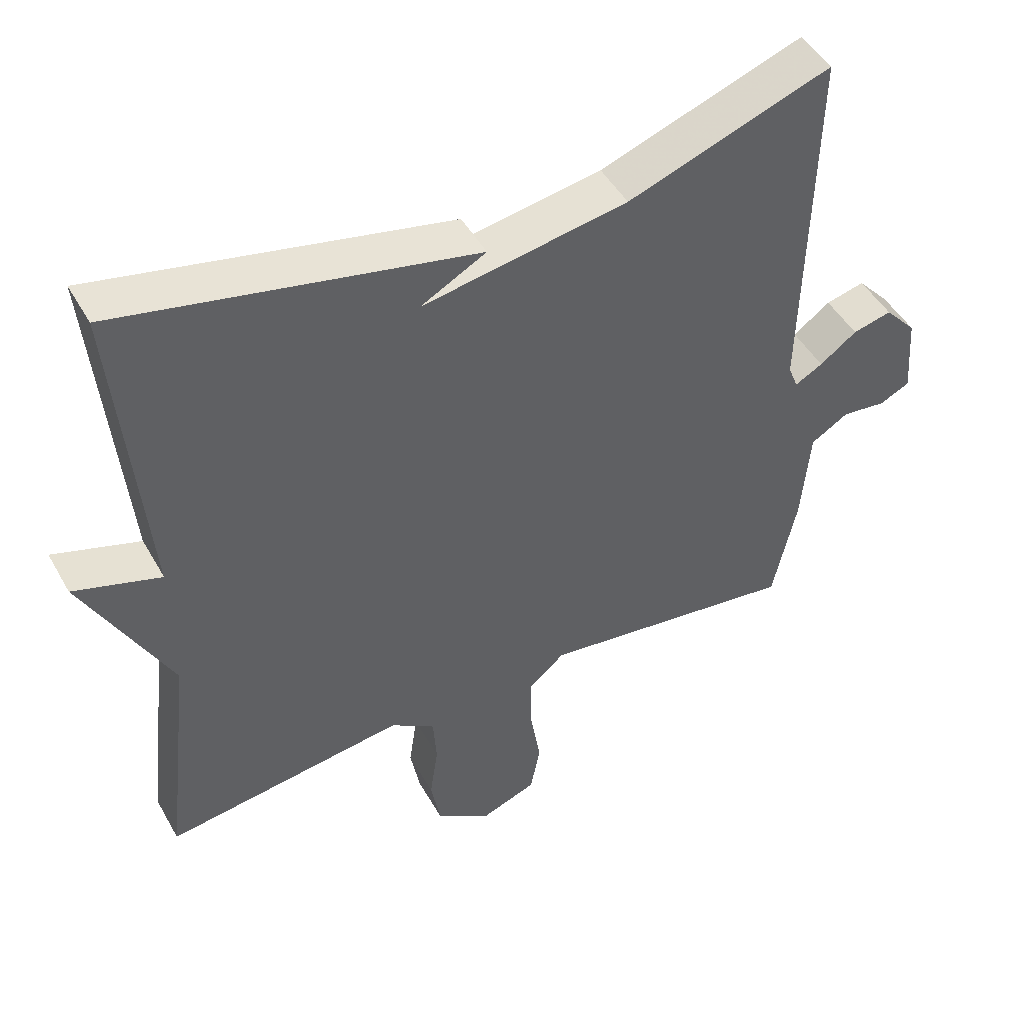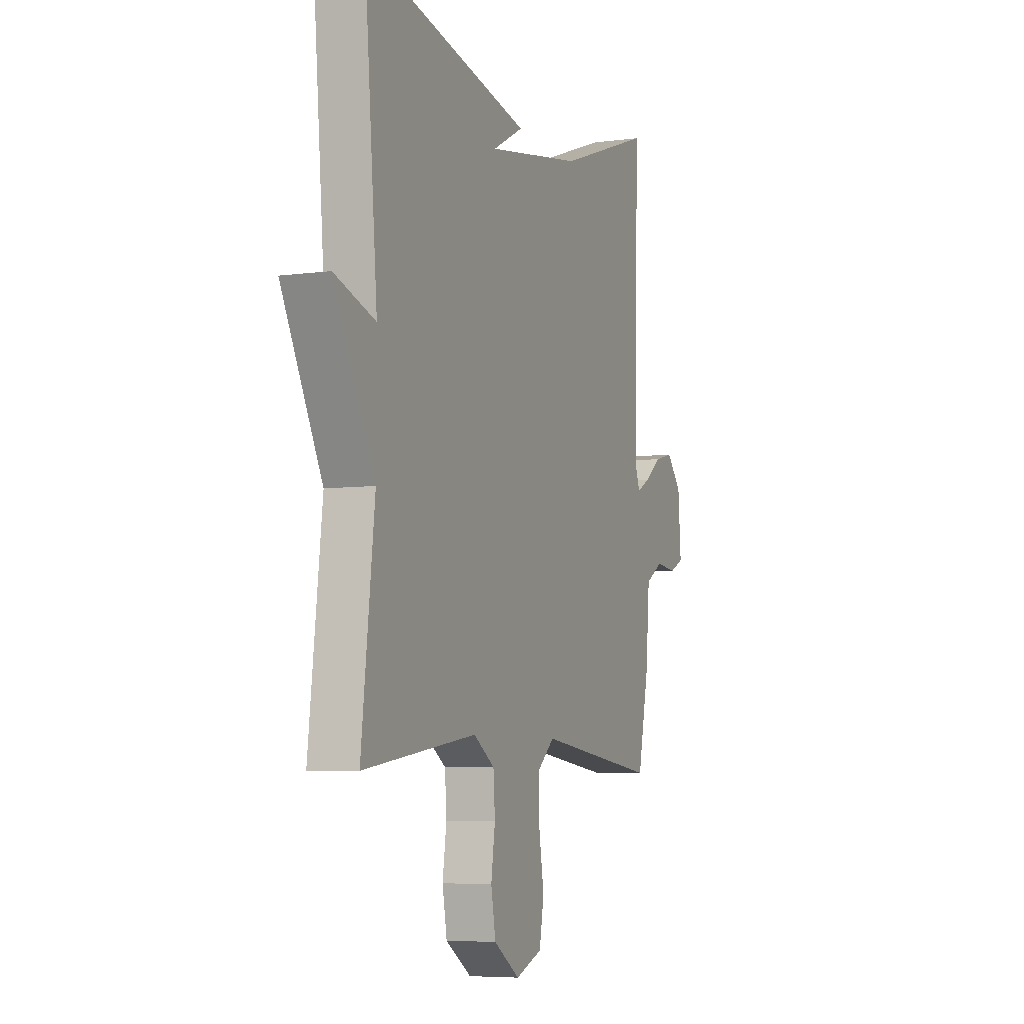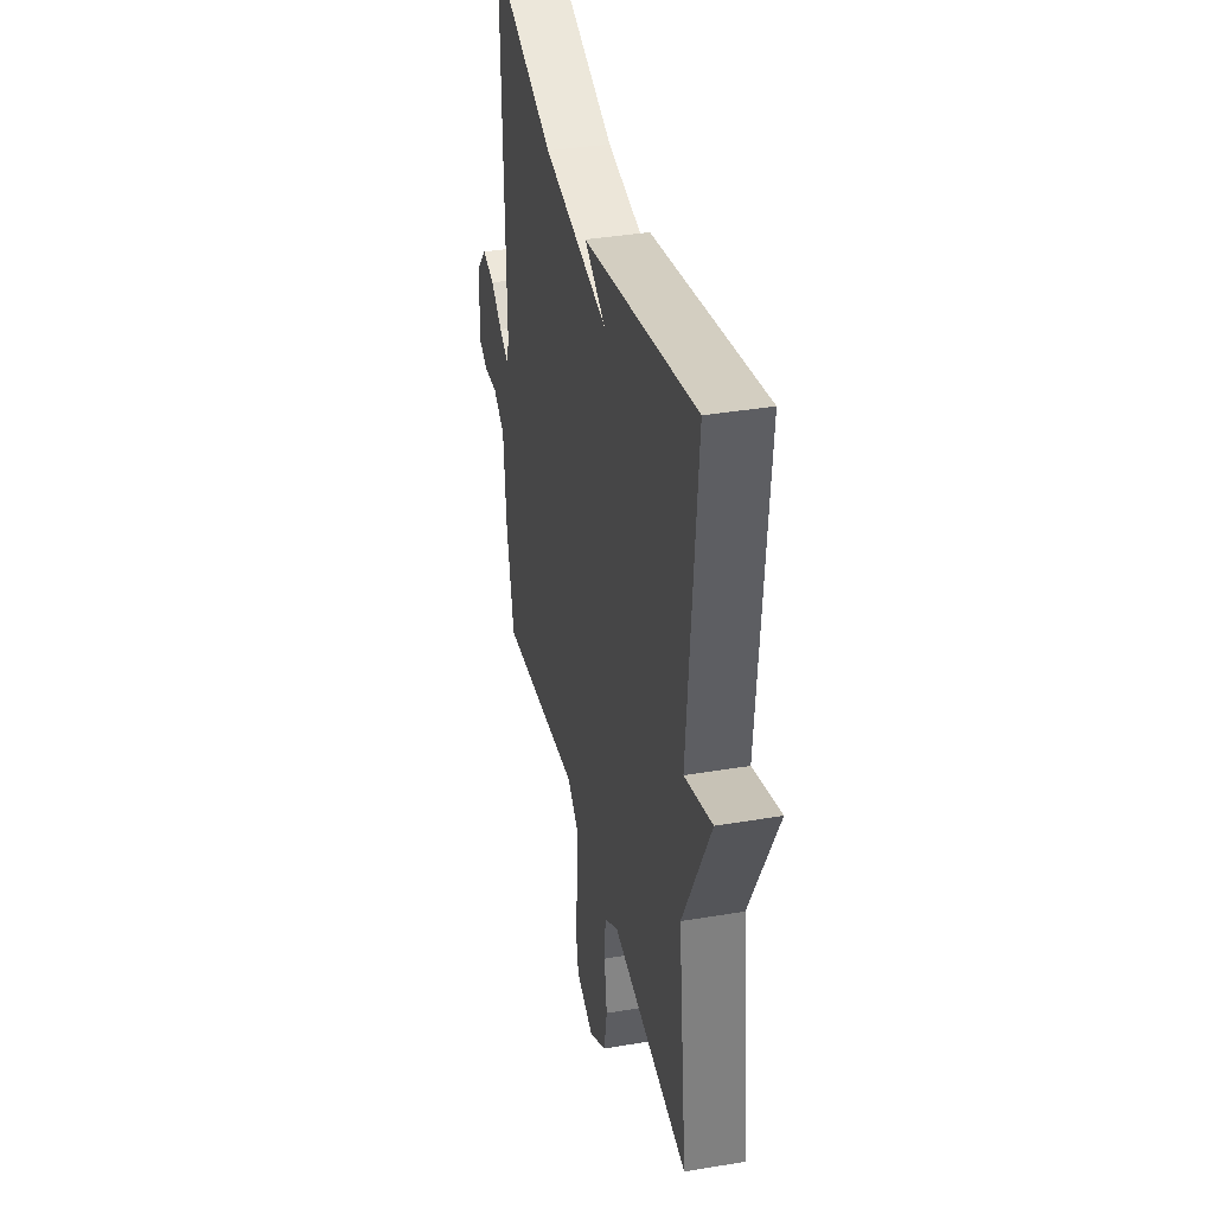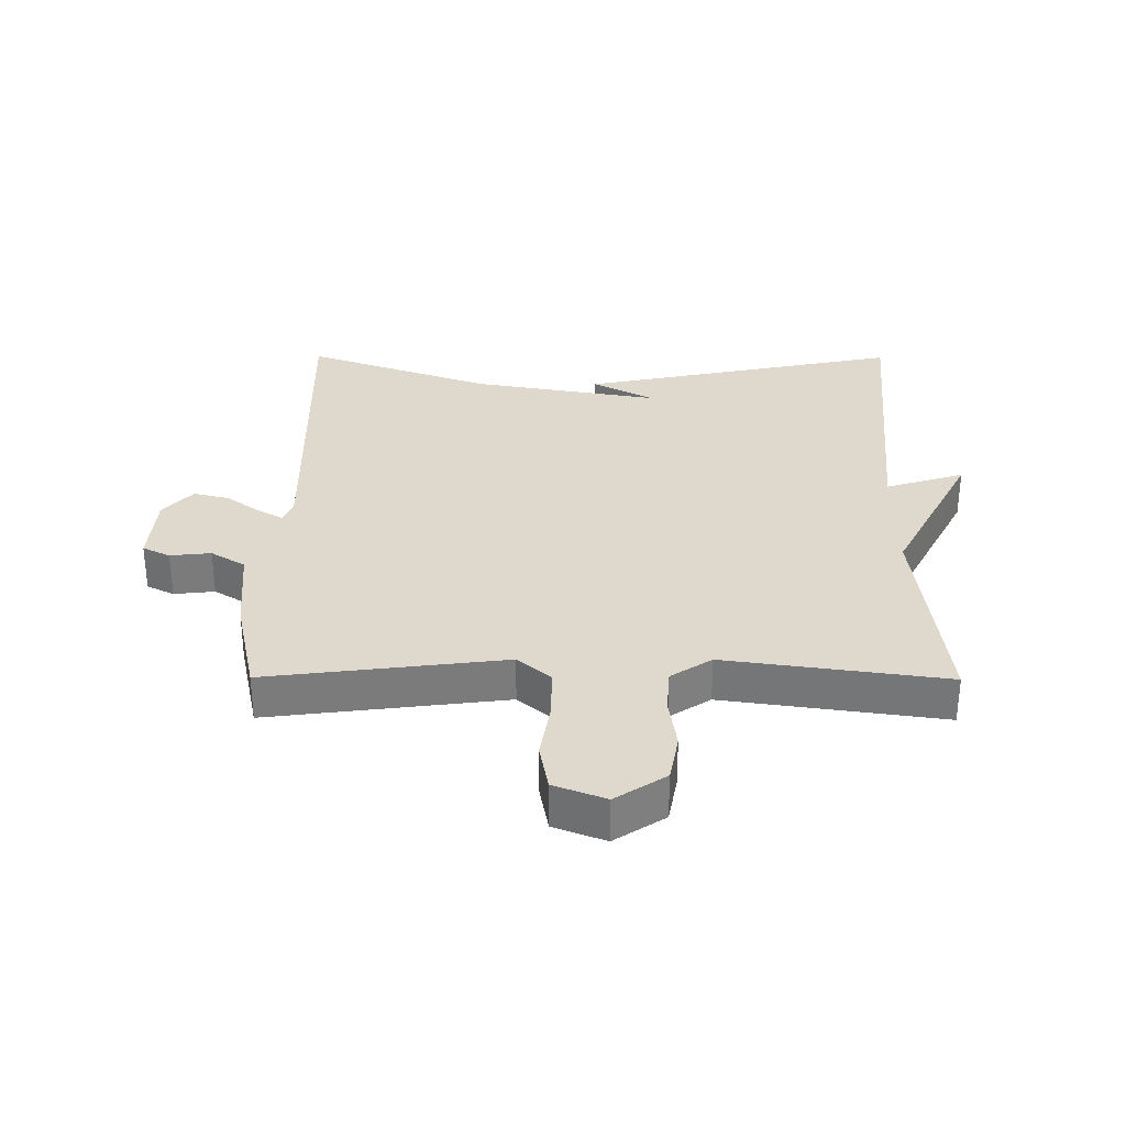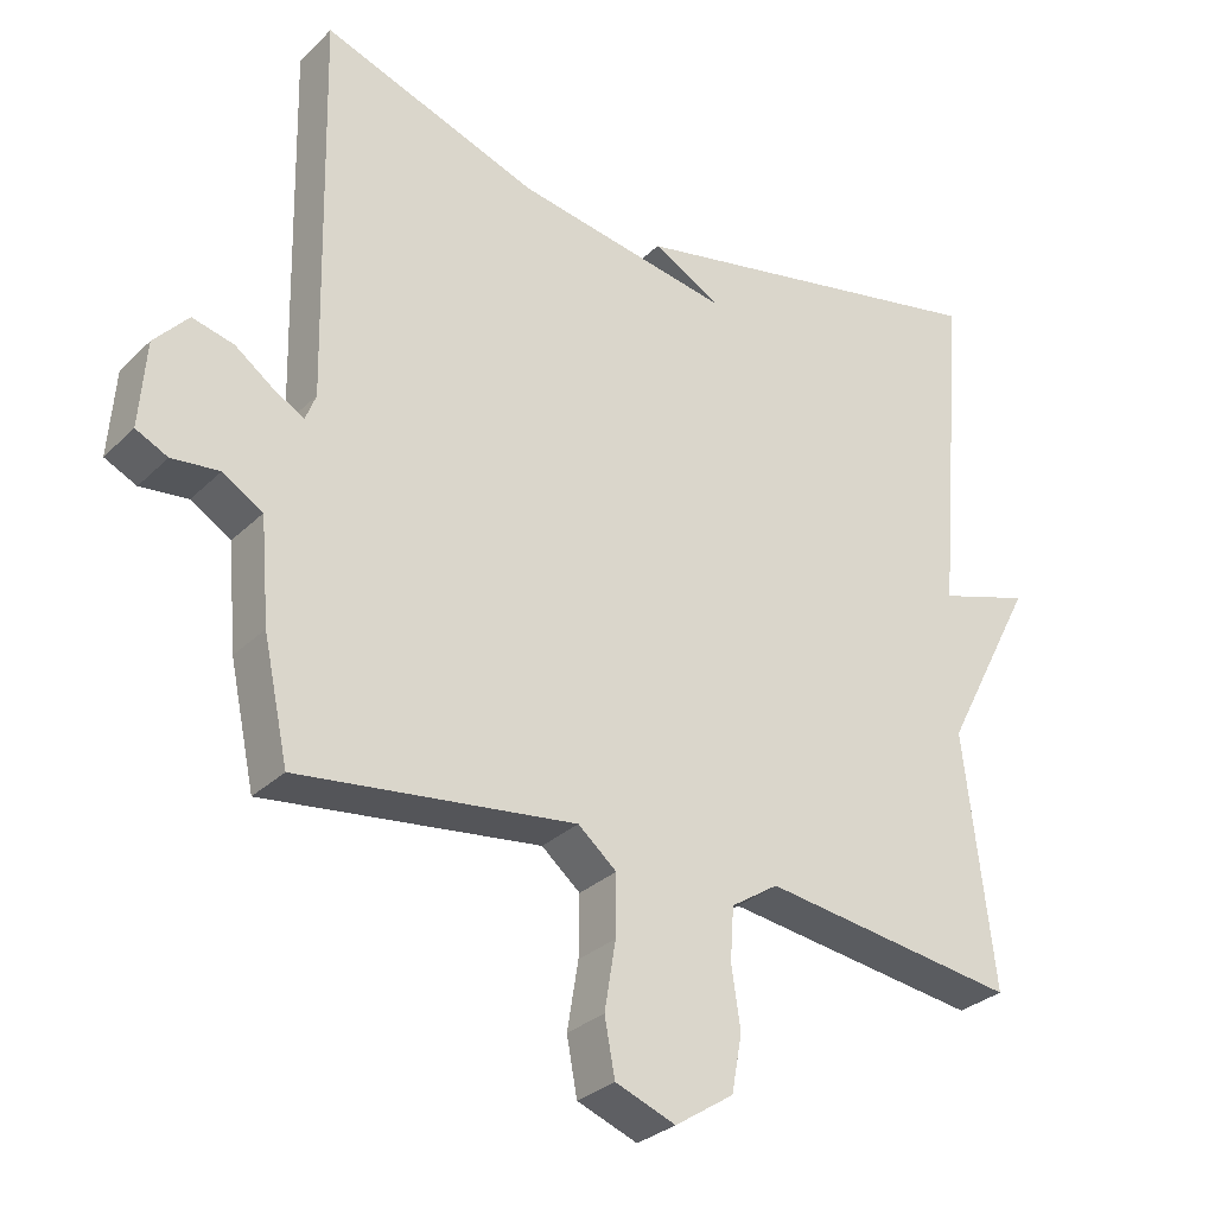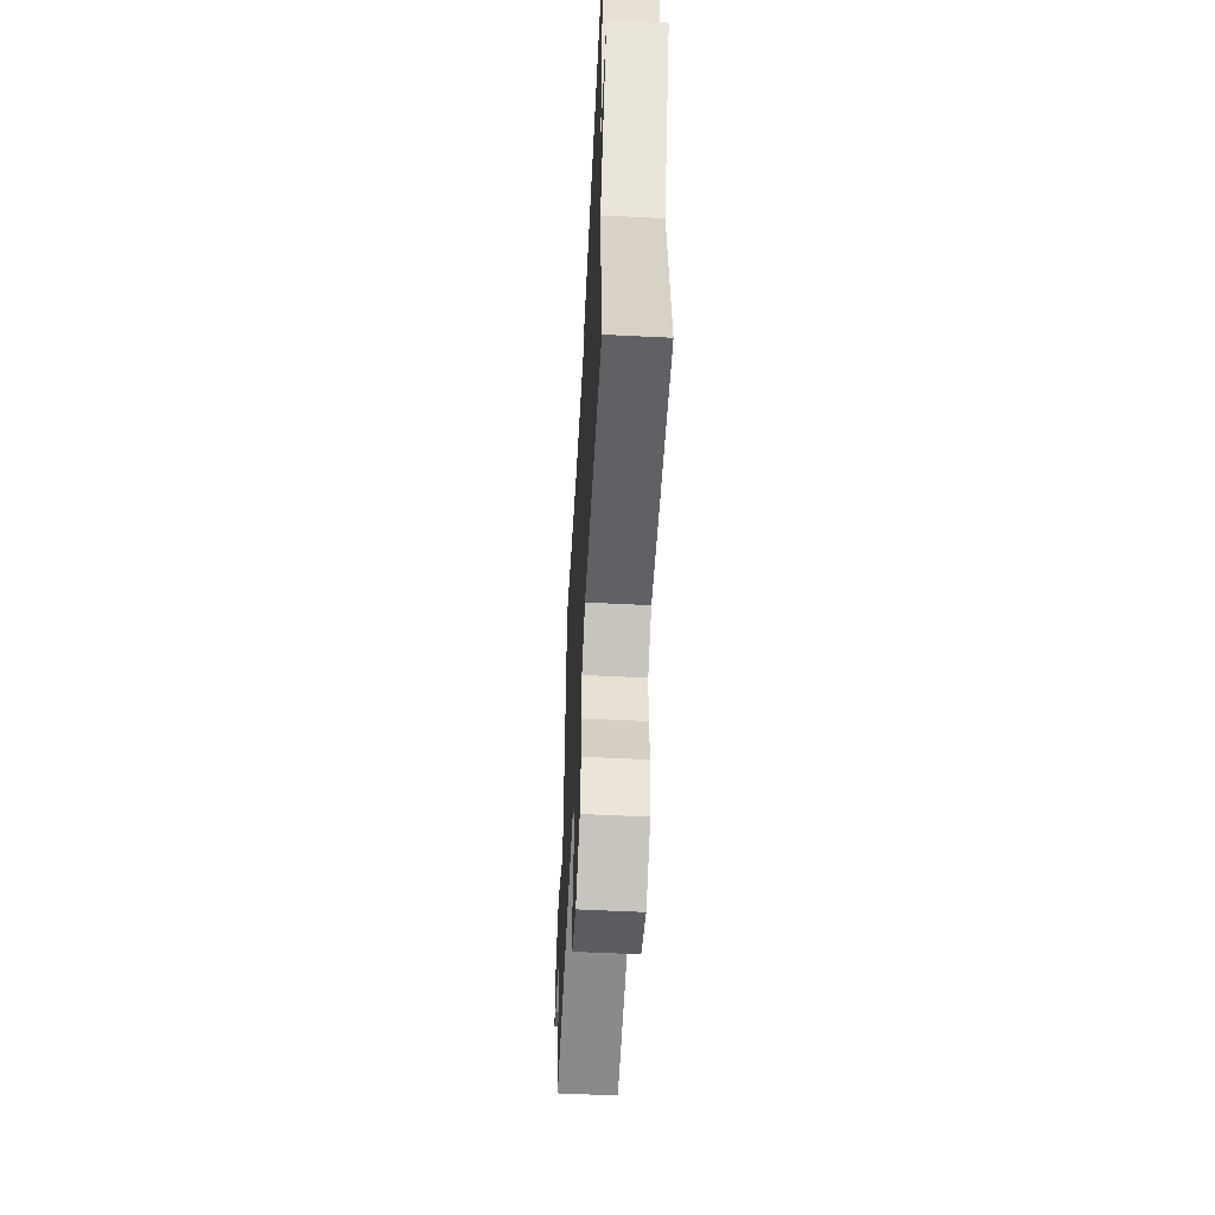
<metadata>
{"format":"obj","ext":"obj","renderer":"f3d","projection":"perspective","resolution":1024,"background":"white","views":[{"elev":47.3,"azim":-28.2,"up":"+Z"},{"elev":-6.1,"azim":-67.9,"up":"+Z"},{"elev":37.1,"azim":-102.3,"up":"+Z"},{"elev":32.0,"azim":-179.7,"up":"+Y"},{"elev":-30.0,"azim":143.9,"up":"+Z"},{"elev":-56.2,"azim":-93.0,"up":"+Z"}]}
</metadata>
<code>
v 0.5 0.07 0.5
v 0.489 0.07 -0.026
v 0.503 0.07 -0.062
v 0.543 0.07 -0.04
v 0.596 0.07 -0.001
v 0.652 0.07 0.013
v 0.698 0.07 -0.038
v 0.707 0.07 -0.154
v 0.664 0.07 -0.175
v 0.6 0.07 -0.168
v 0.546 0.07 -0.201
v 0.534 0.07 -0.341
v 0.5 0.07 -0.5
v 0.127 0.07 -0.453
v 0.075 0.07 -0.497
v 0.076 0.07 -0.578
v 0.091 0.07 -0.669
v 0.077 0.07 -0.744
v -0.004 0.07 -0.775
v -0.083 0.07 -0.723
v -0.097 0.07 -0.647
v -0.085 0.07 -0.565
v -0.09 0.07 -0.494
v -0.154 0.07 -0.452
v -0.5 0.07 -0.5
v -0.46 0.07 -0.159
v -0.584 0.07 0.08
v -0.46 0.07 0.041
v -0.5 0.07 0.5
v 0.008 0.07 0.395
v -0.086 0.07 0.344
v 0.208 0.07 0.395
v 0.5 0 0.5
v 0.489 0 -0.026
v 0.503 0 -0.062
v 0.543 0 -0.04
v 0.596 0 -0.001
v 0.652 0 0.013
v 0.698 0 -0.038
v 0.707 0 -0.154
v 0.664 0 -0.175
v 0.6 0 -0.168
v 0.546 0 -0.201
v 0.534 0 -0.341
v 0.5 0 -0.5
v 0.127 0 -0.453
v 0.075 0 -0.497
v 0.076 0 -0.578
v 0.091 0 -0.669
v 0.077 0 -0.744
v -0.004 0 -0.775
v -0.083 0 -0.723
v -0.097 0 -0.647
v -0.085 0 -0.565
v -0.09 0 -0.494
v -0.154 0 -0.452
v -0.5 0 -0.5
v -0.46 0 -0.159
v -0.584 0 0.08
v -0.46 0 0.041
v -0.5 0 0.5
v 0.008 0 0.395
v -0.086 0 0.344
v 0.208 0 0.395
f 29 30 31
f 28 29 31
f 28 31 32
f 26 27 28
f 32 1 2
f 28 32 2
f 26 28 2
f 26 2 3
f 25 26 3
f 24 25 3
f 20 21 22
f 19 20 22
f 18 19 22
f 17 18 22
f 16 17 22
f 15 16 22 23
f 24 3 4
f 23 24 4
f 15 23 4
f 14 15 4
f 13 14 4
f 12 13 4
f 11 12 4
f 8 9 10
f 7 8 10
f 7 10 11
f 6 7 11
f 5 6 11
f 4 5 11
f 63 62 61
f 63 61 60
f 64 63 60
f 60 59 58
f 34 33 64
f 34 64 60
f 34 60 58
f 35 34 58
f 35 58 57
f 35 57 56
f 54 53 52
f 54 52 51
f 54 51 50
f 54 50 49
f 54 49 48
f 55 54 48 47
f 36 35 56
f 36 56 55
f 36 55 47
f 36 47 46
f 36 46 45
f 36 45 44
f 36 44 43
f 42 41 40
f 42 40 39
f 43 42 39
f 43 39 38
f 43 38 37
f 43 37 36
f 1 33 34 2
f 2 34 35 3
f 3 35 36 4
f 4 36 37 5
f 5 37 38 6
f 6 38 39 7
f 7 39 40 8
f 8 40 41 9
f 9 41 42 10
f 10 42 43 11
f 11 43 44 12
f 12 44 45 13
f 13 45 46 14
f 14 46 47 15
f 15 47 48 16
f 16 48 49 17
f 17 49 50 18
f 18 50 51 19
f 19 51 52 20
f 20 52 53 21
f 21 53 54 22
f 22 54 55 23
f 23 55 56 24
f 24 56 57 25
f 25 57 58 26
f 26 58 59 27
f 27 59 60 28
f 28 60 61 29
f 29 61 62 30
f 30 62 63 31
f 31 63 64 32
f 32 64 33 1

</code>
